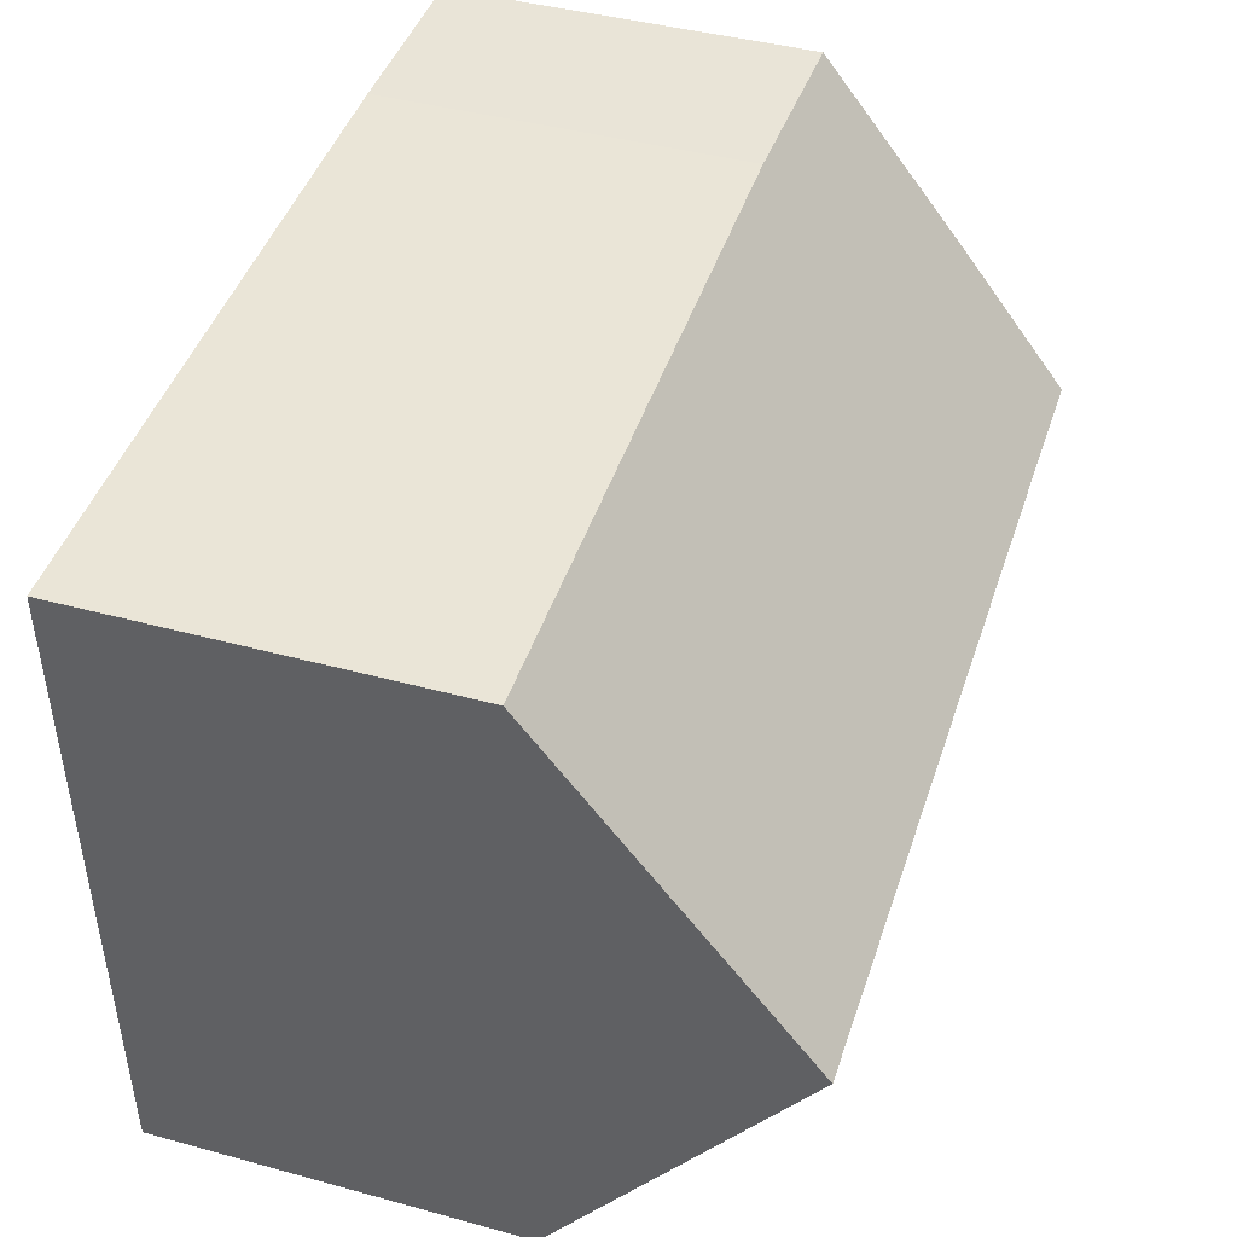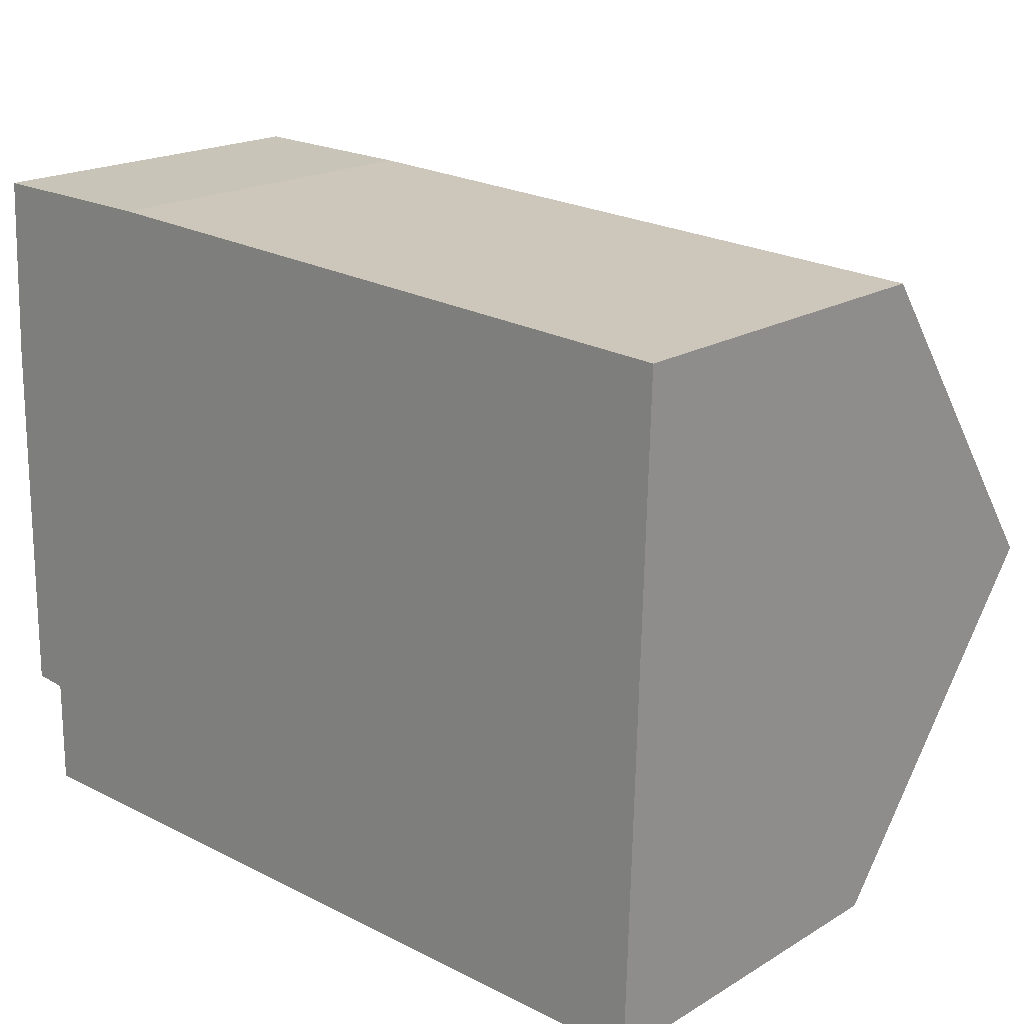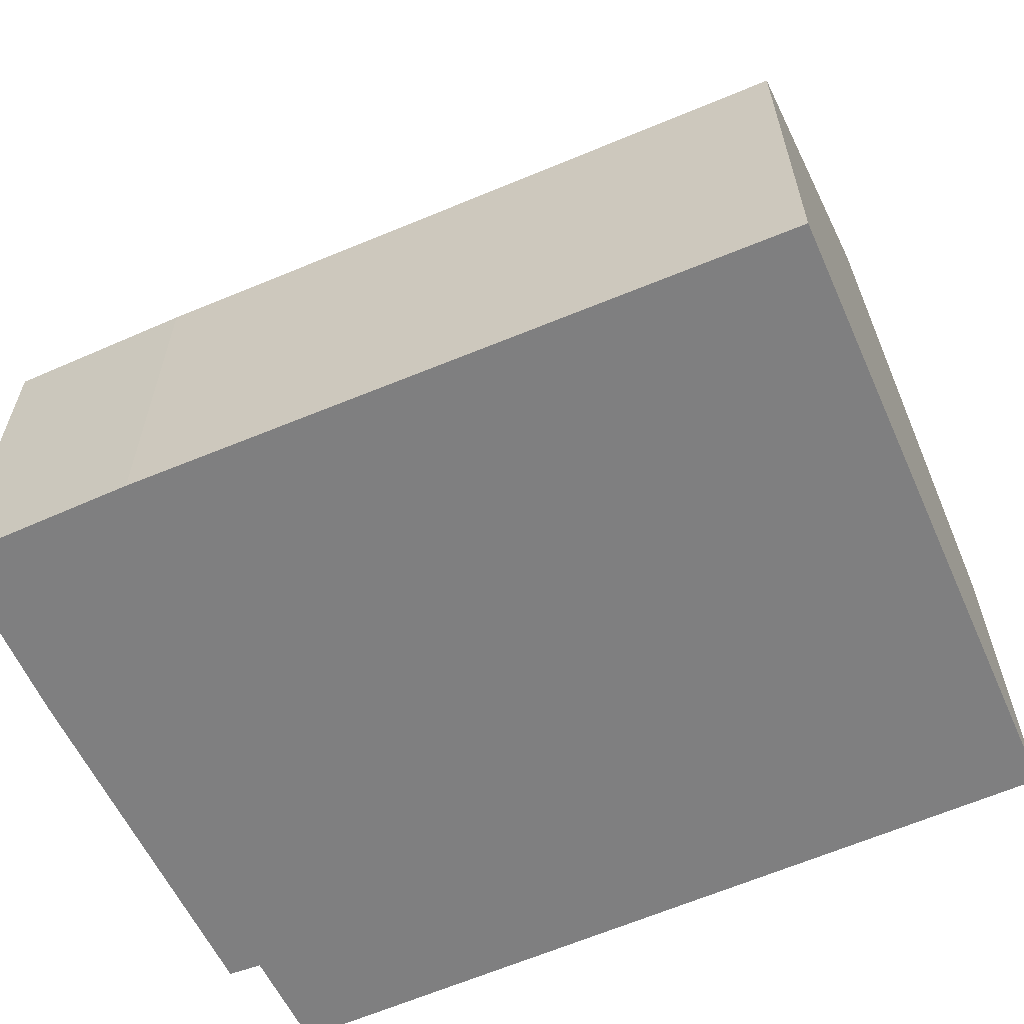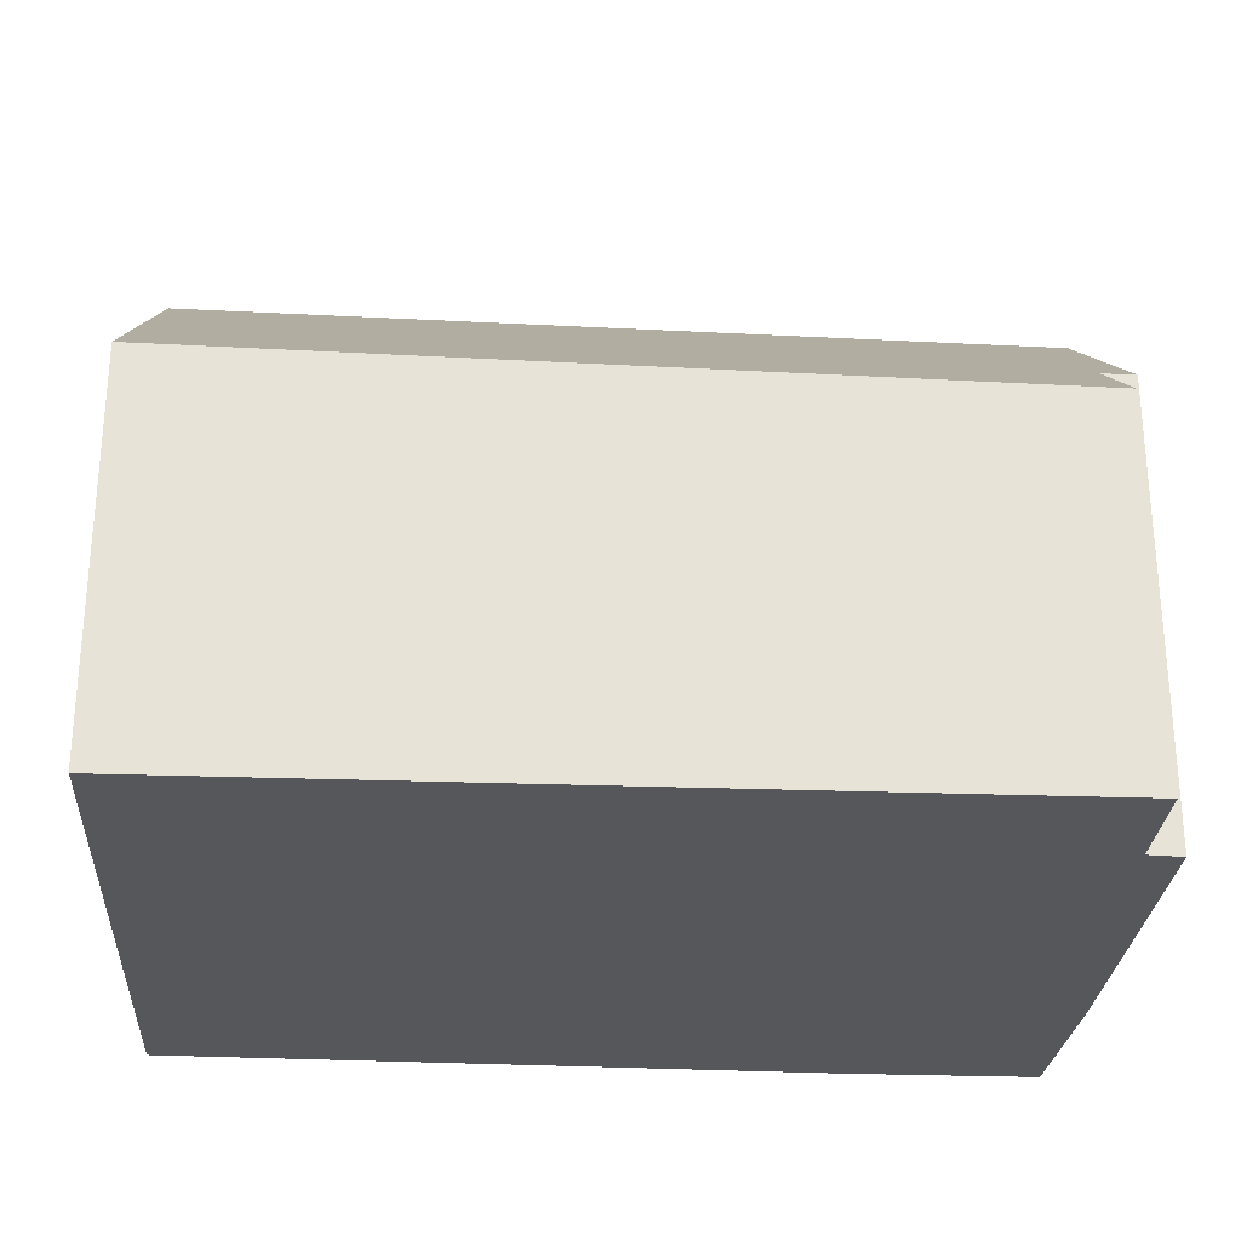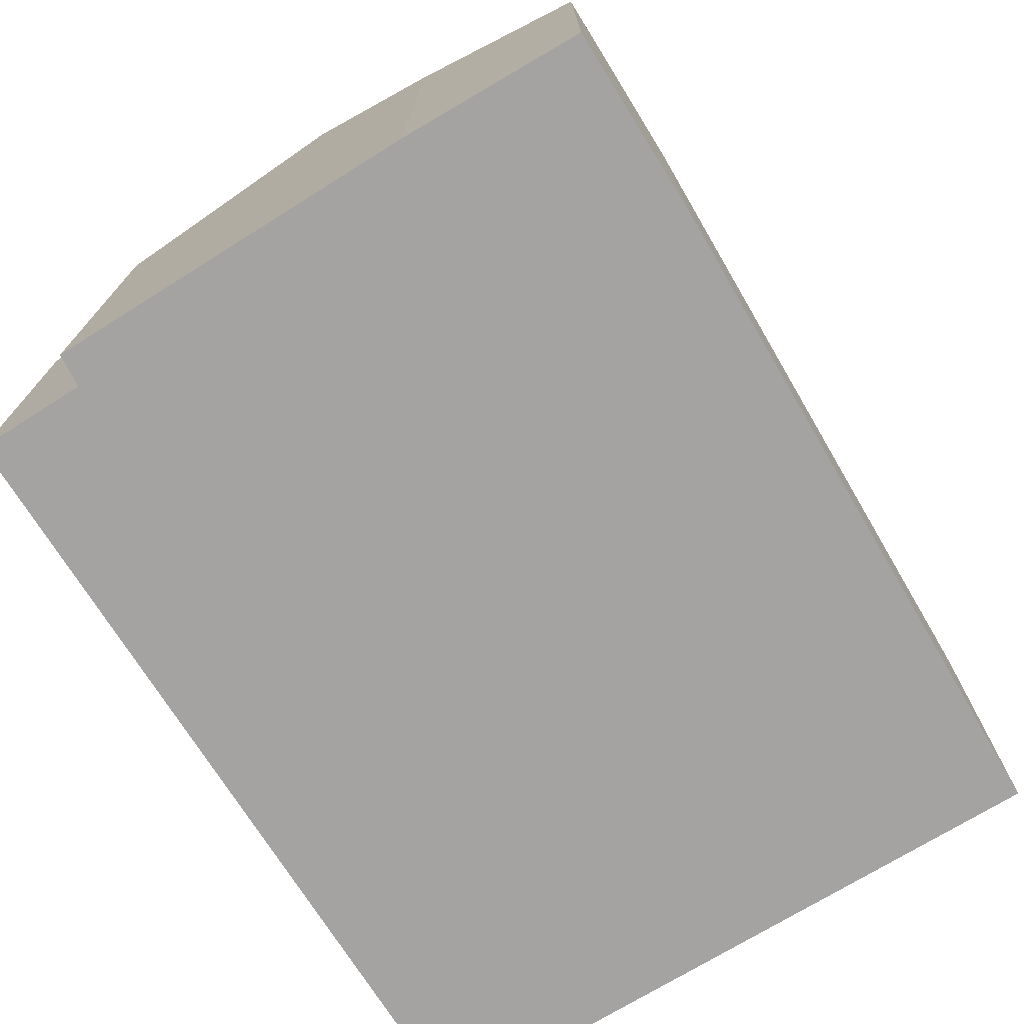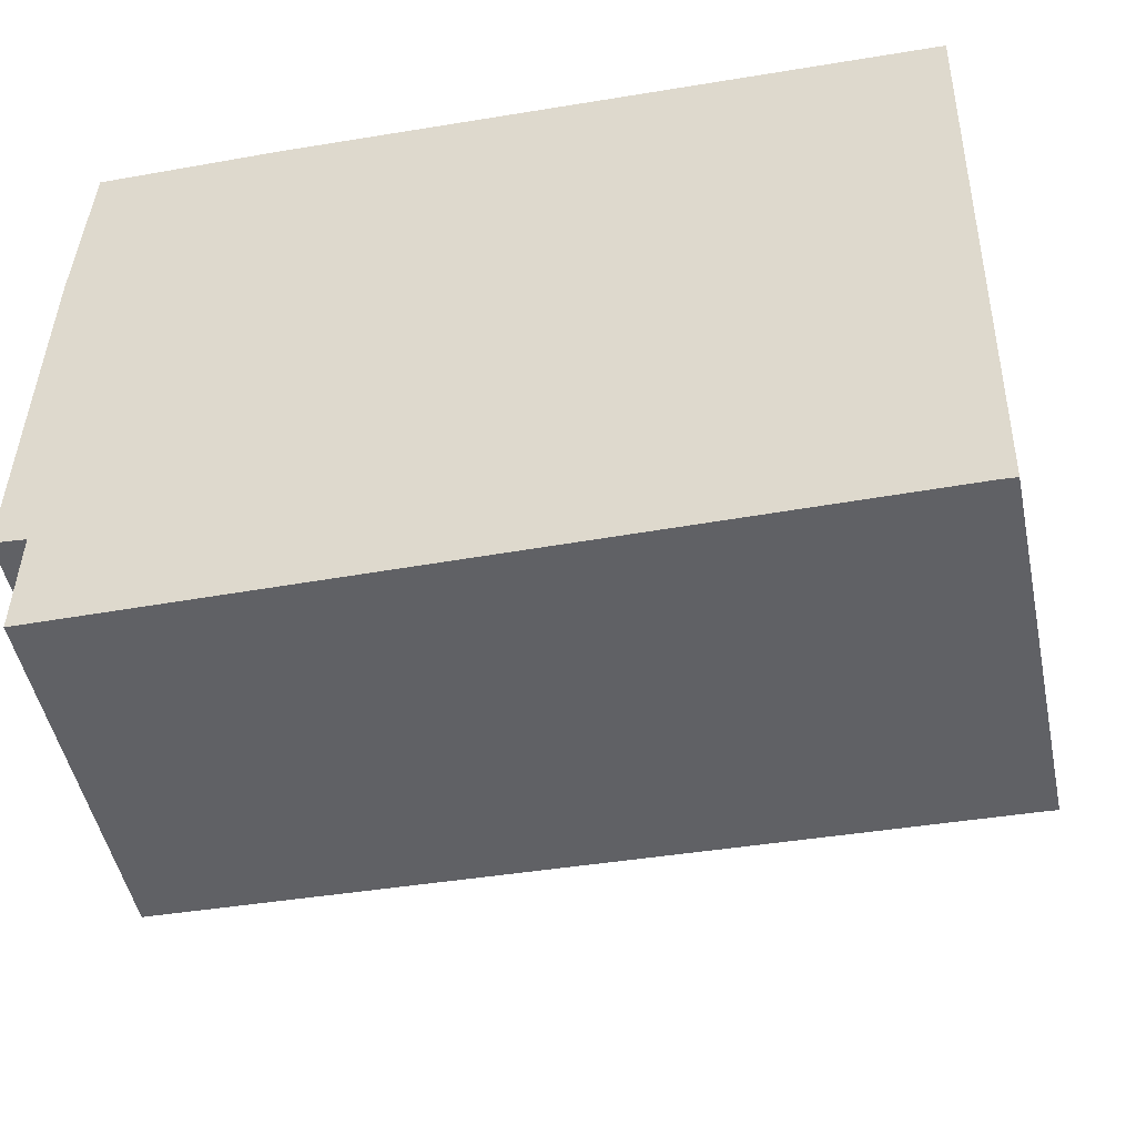
<metadata>
{"format":"obj","ext":"obj","renderer":"f3d","projection":"perspective","resolution":1024,"background":"white","views":[{"elev":42.4,"azim":108.1,"up":"+Z"},{"elev":19.4,"azim":42.1,"up":"+Z"},{"elev":-59.9,"azim":25.7,"up":"+Y"},{"elev":-27.1,"azim":177.7,"up":"+Y"},{"elev":-73.1,"azim":-57.0,"up":"+Y"},{"elev":-49.3,"azim":11.8,"up":"+Z"}]}
</metadata>
<code>
v  8.606 6.202 1.969
v  2.031 3.648 5.594
v  8.696 3.678 5.287
v  0.04 6.202 2.313
v  0.155 3.678 5.63
v  0.066 5.093 3.772
v  0.031 5.806 1.792
v  0.336 4.43 -0.031
v  0 4.443 2.721e-16
v  8.38 3.732 -1.272
v  0.324 3.589 -1.137
v  8.518 3.727 -1.284
v  8.38 7.789e-17 -1.272
v  8.518 7.862e-17 -1.284
v  0.324 6.962e-17 -1.137
v  0 0 0
v  0.336 1.898e-18 -0.031
v  0.031 -1.097e-16 1.792
v  0.066 -2.31e-16 3.772
v  0.04 -1.416e-16 2.313
v  0.155 -3.447e-16 5.63
v  2.031 -3.425e-16 5.594
v  8.696 -3.237e-16 5.287
v  8.606 -1.206e-16 1.969
g defaultobject
f 1 2 3
f 2 1 4
f 2 4 5
f 5 4 6
f 7 8 9
f 8 10 11
f 10 8 7
f 10 7 4
f 10 4 1
f 10 1 12
f 12 13 10
f 13 12 14
f 13 11 10
f 11 13 15
f 8 16 9
f 16 8 17
f 11 17 8
f 17 11 15
f 7 6 4
f 6 7 9
f 6 9 16
f 6 16 18
f 6 18 19
f 19 18 20
f 19 5 6
f 5 19 21
f 21 2 5
f 2 21 22
f 2 23 3
f 23 2 22
f 3 12 1
f 12 3 14
f 14 3 24
f 24 3 23
f 13 17 15
f 17 13 18
f 18 13 20
f 20 13 19
f 19 13 21
f 21 13 22
f 22 13 23
f 23 13 24
f 24 13 14
f 18 16 17

</code>
